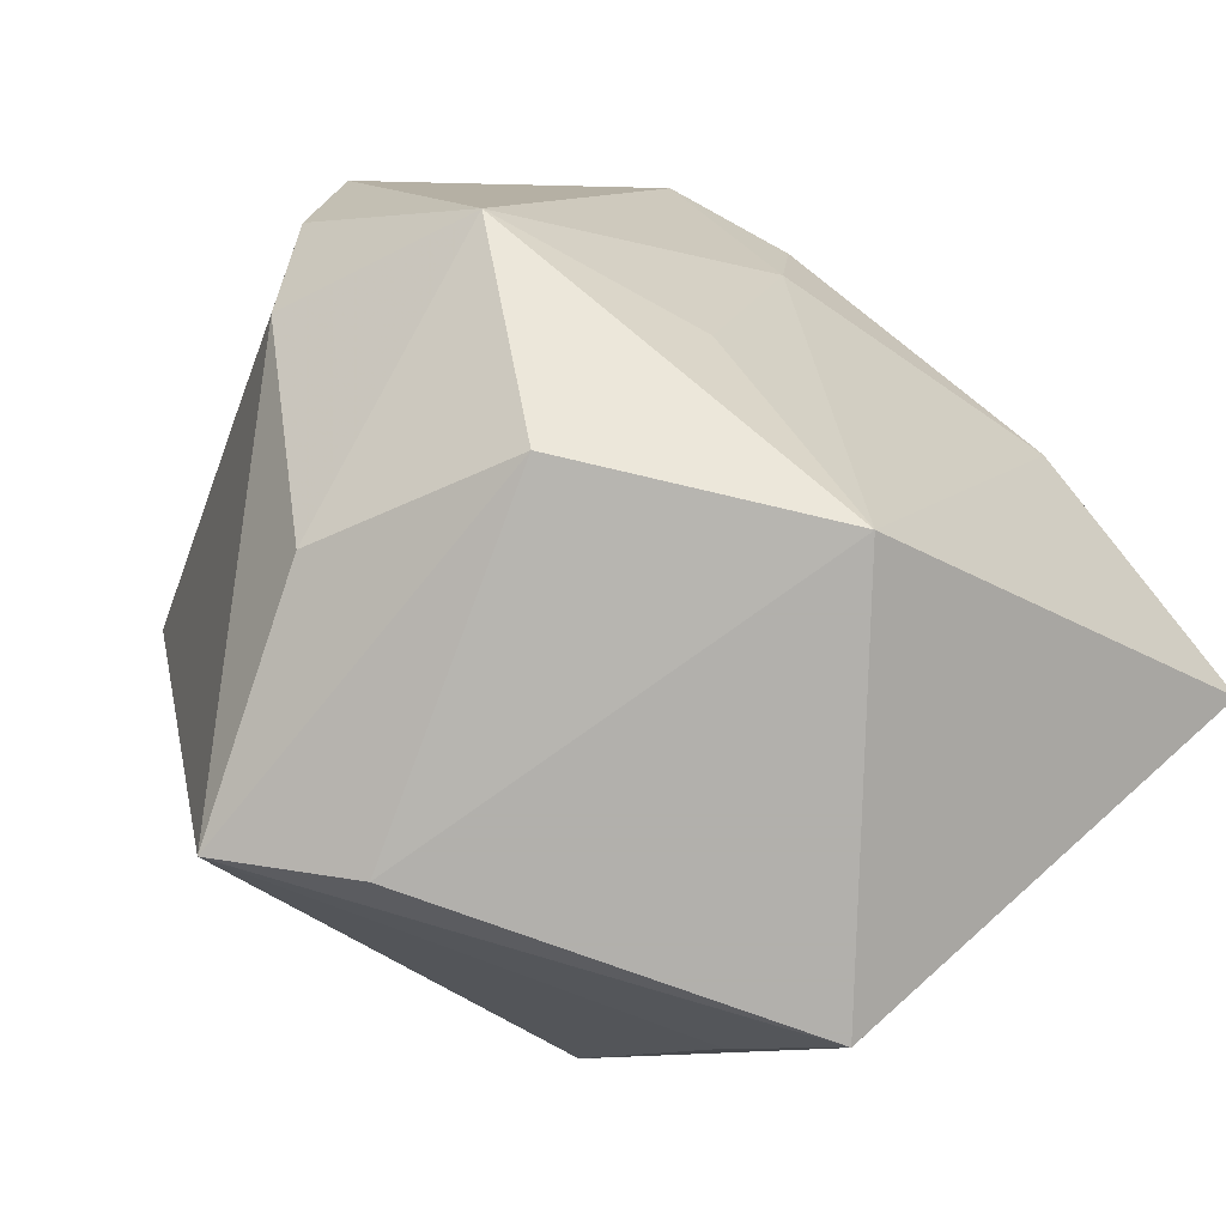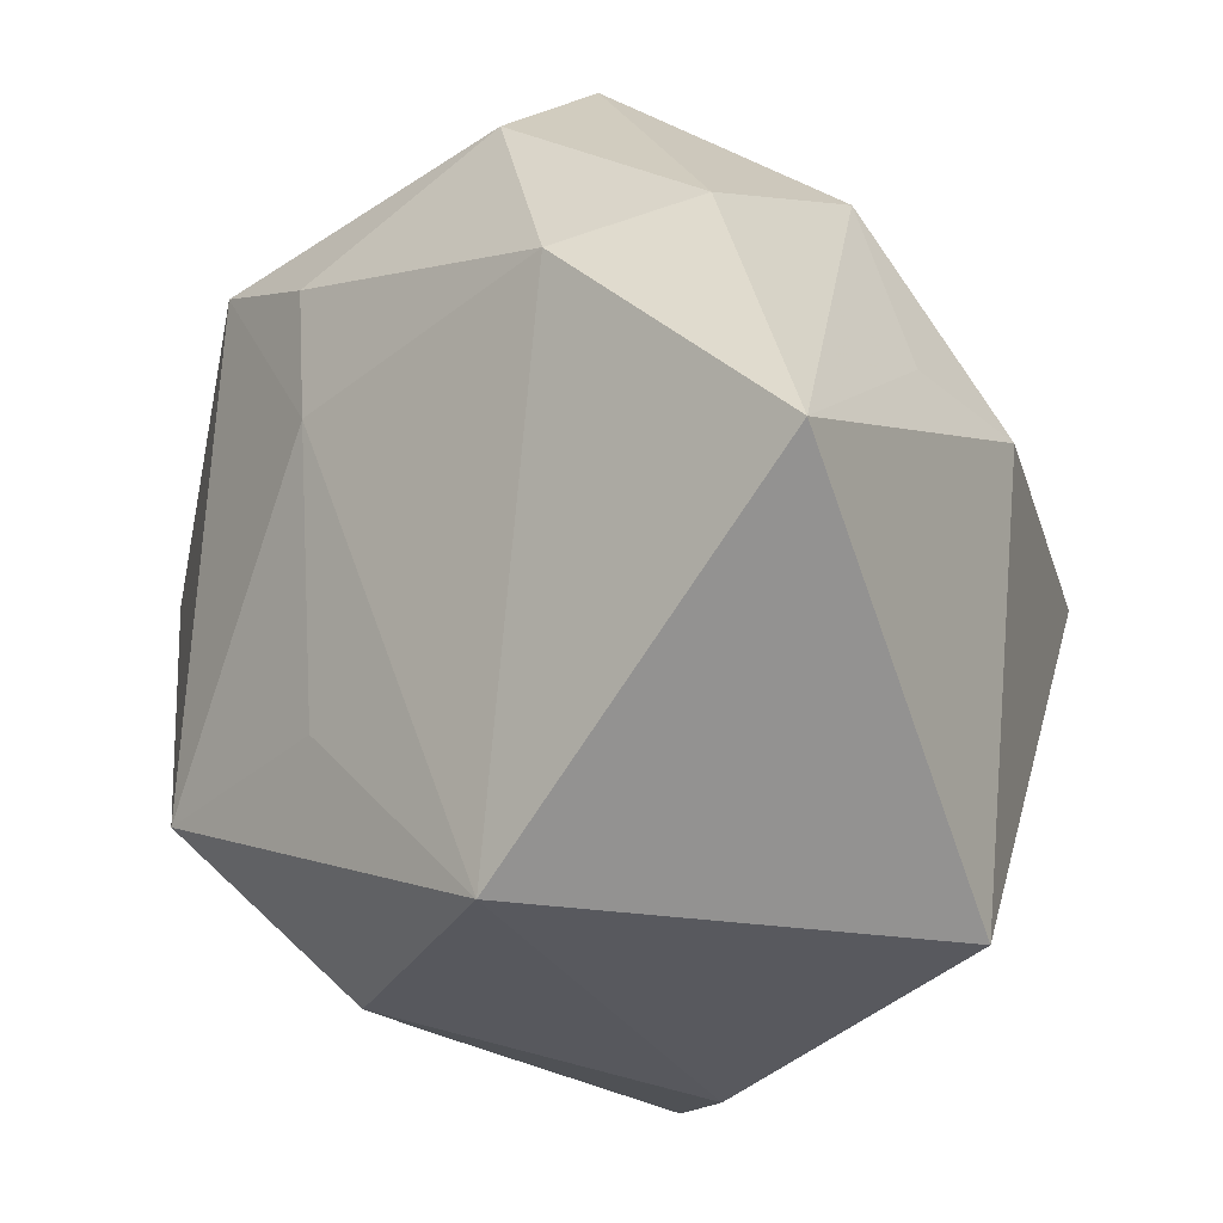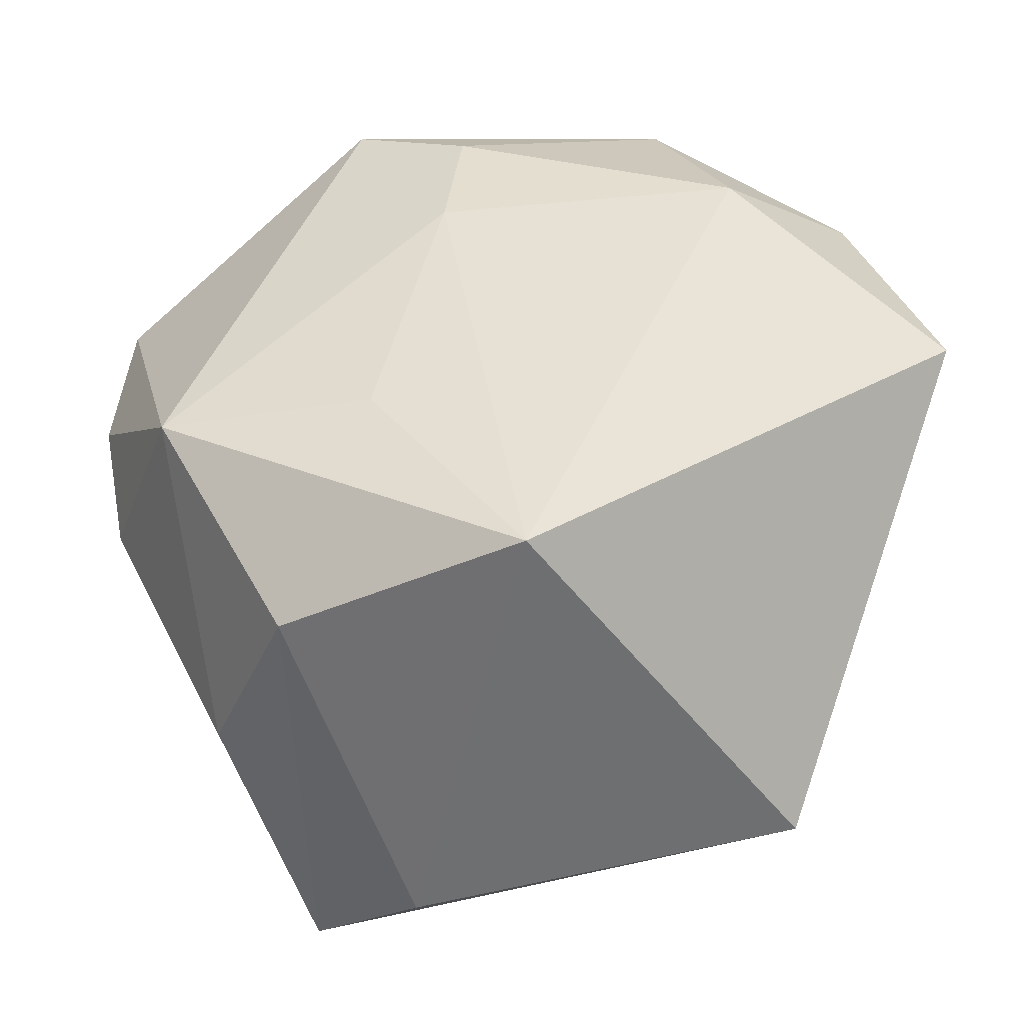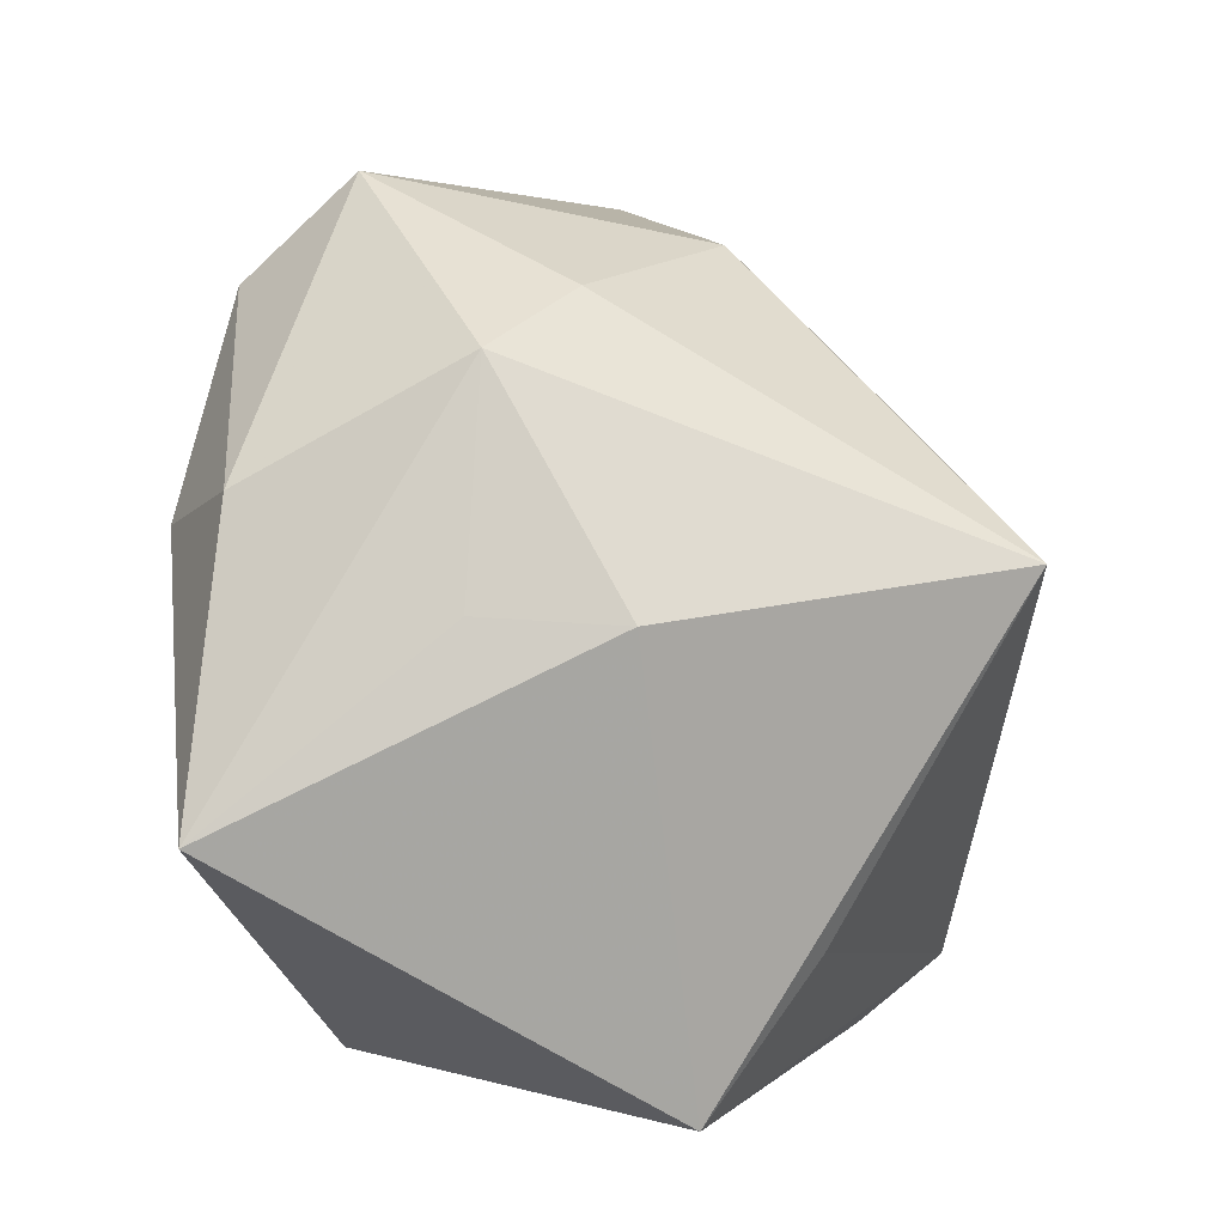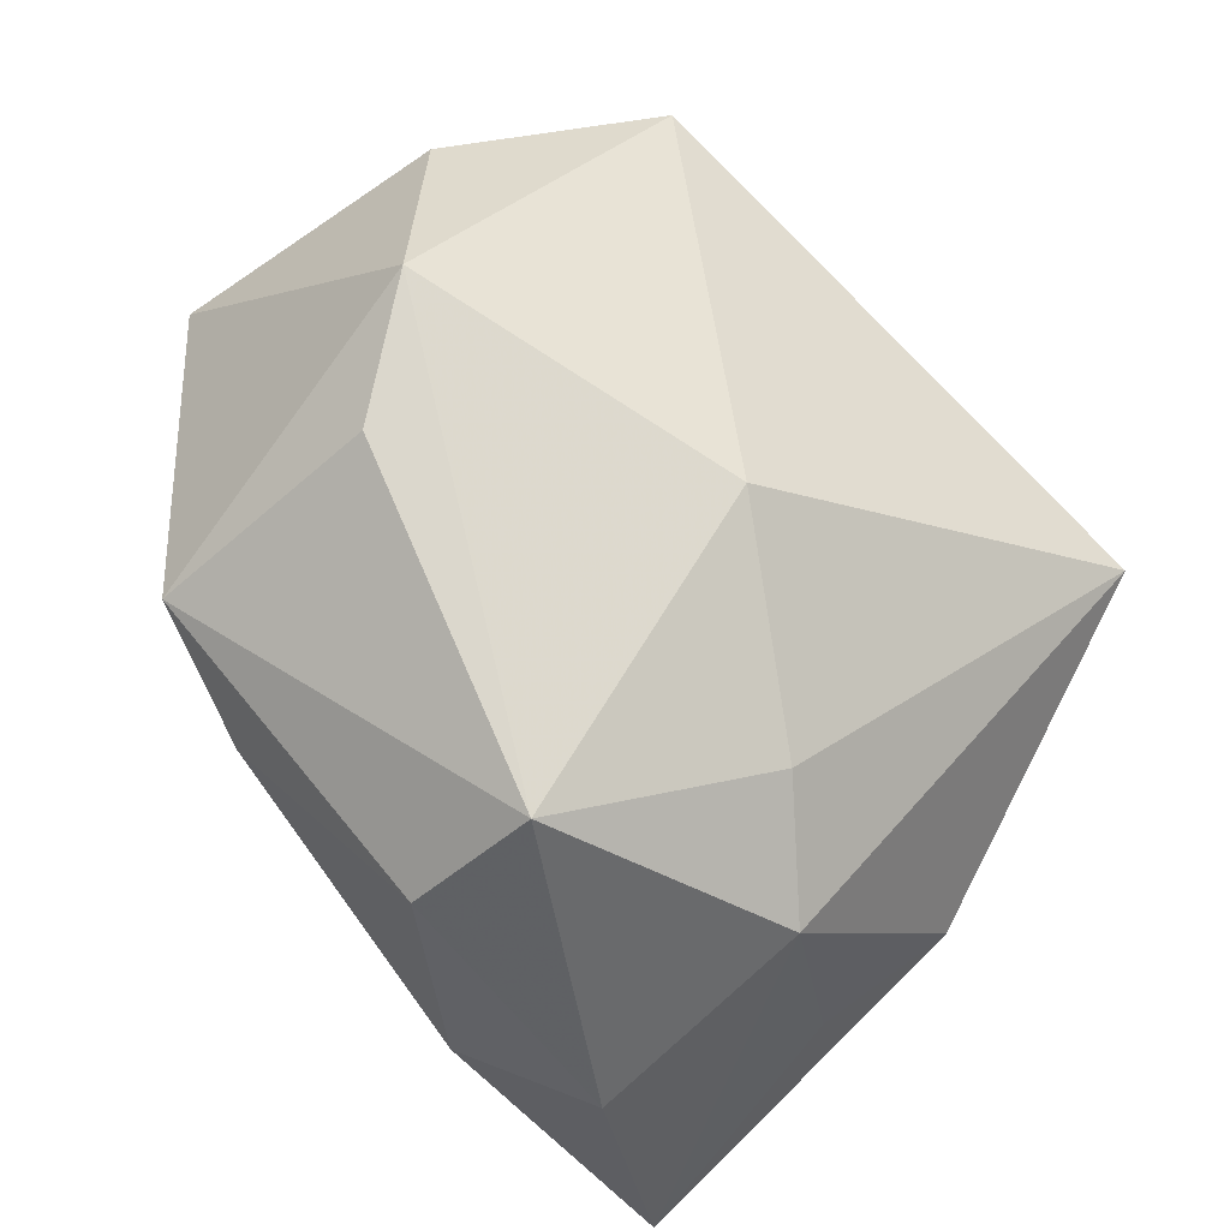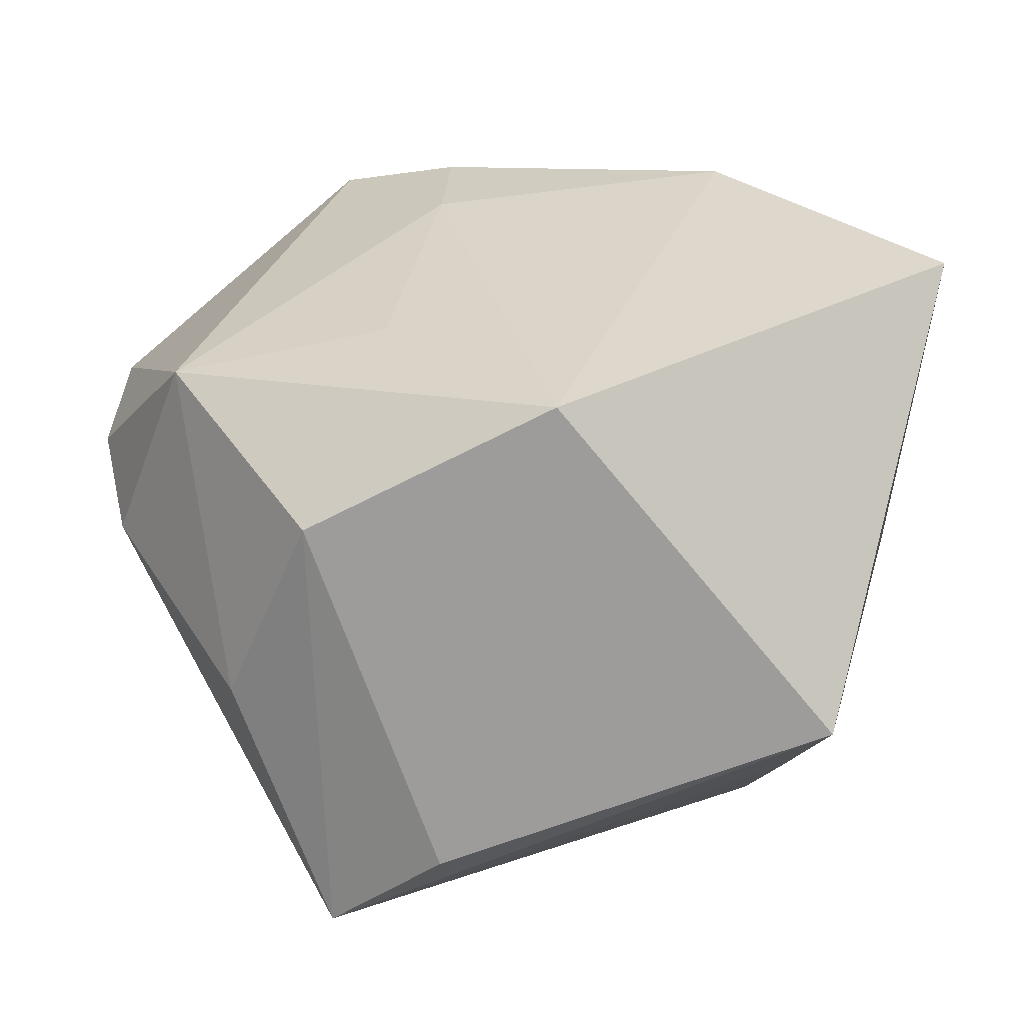
<metadata>
{"format":"obj","ext":"obj","renderer":"f3d","projection":"perspective","resolution":1024,"background":"white","views":[{"elev":-78.6,"azim":-41.0,"up":"+Y"},{"elev":-30.4,"azim":38.5,"up":"+Y"},{"elev":34.6,"azim":6.5,"up":"+Z"},{"elev":5.8,"azim":92.0,"up":"+Y"},{"elev":76.7,"azim":50.1,"up":"+Y"},{"elev":19.5,"azim":2.4,"up":"+Z"}]}
</metadata>
<code>
v -0.04099 0.01129 0.01078
v -0.01172 -0.004052 -0.0347
v 0.01112 0.02883 0.02799
v 0.02907 -0.03445 -0.008878
v 0.003272 0.03217 -0.01054
v -0.01621 -0.03066 -0.03036
v -0.0167 0.03683 0.009262
v 0.01924 0.01033 0.0322
v 0.03049 0.01372 0.02616
v 0.02548 -0.02157 -0.01825
v 0.01322 0.03776 0.01811
v -0.0116 -0.01648 0.02276
v -0.02496 0.03606 -0.001094
v -0.01924 0.0258 0.02778
v -0.01755 -0.03334 0.009163
v -0.03601 0.02116 -0.01153
v 0.0213 0.02876 0.0002844
v -0.02818 0.01377 -0.03032
v -0.008168 0.008205 0.02905
v -0.02533 -0.02792 -0.008409
v -0.03819 -0.01071 0.001122
v 0.004508 -0.03445 0.02098
v 0.03059 0.02417 0.007175
v -0.005824 -0.03445 -0.02243
v 0.03625 0.005115 0.008051
v 0.0371 0.004501 -0.004361
v -0.0079 0.01993 0.03049
v -0.03113 -0.01688 0.01857
v 0.03958 -0.01127 0.02821
v 0.02424 0.007951 -0.0347
v -0.04117 -0.001457 0.007048
f 28 19 14
f 22 29 8
f 8 19 22
f 30 6 2
f 2 18 30
f 6 18 2
f 22 28 15
f 15 24 22
f 6 24 15
f 22 19 12
f 12 28 22
f 19 28 12
f 4 24 6
f 4 29 22
f 22 24 4
f 30 23 26
f 26 4 30
f 29 4 26
f 17 23 30
f 11 23 17
f 9 8 29
f 29 23 9
f 9 23 11
f 14 19 27
f 19 8 27
f 14 11 7
f 7 13 14
f 11 13 7
f 1 28 14
f 14 13 1
f 6 15 20
f 20 15 28
f 10 6 30
f 30 4 10
f 10 4 6
f 25 23 29
f 29 26 25
f 25 26 23
f 5 13 11
f 11 17 5
f 5 17 30
f 30 18 5
f 18 13 5
f 3 9 11
f 8 9 3
f 3 27 8
f 3 11 14
f 14 27 3
f 16 13 18
f 16 1 13
f 21 20 28
f 21 16 18
f 21 18 6
f 6 20 21
f 28 1 31
f 31 21 28
f 1 16 31
f 16 21 31

</code>
